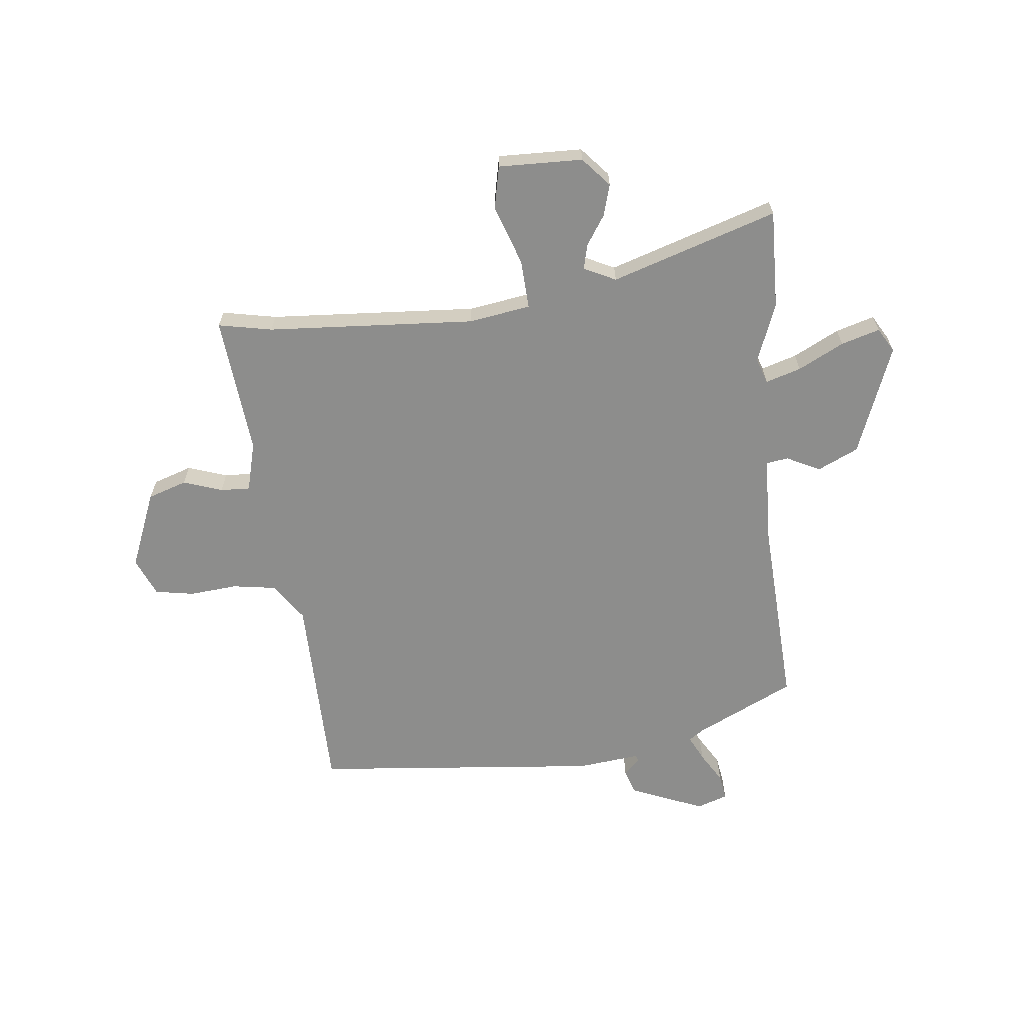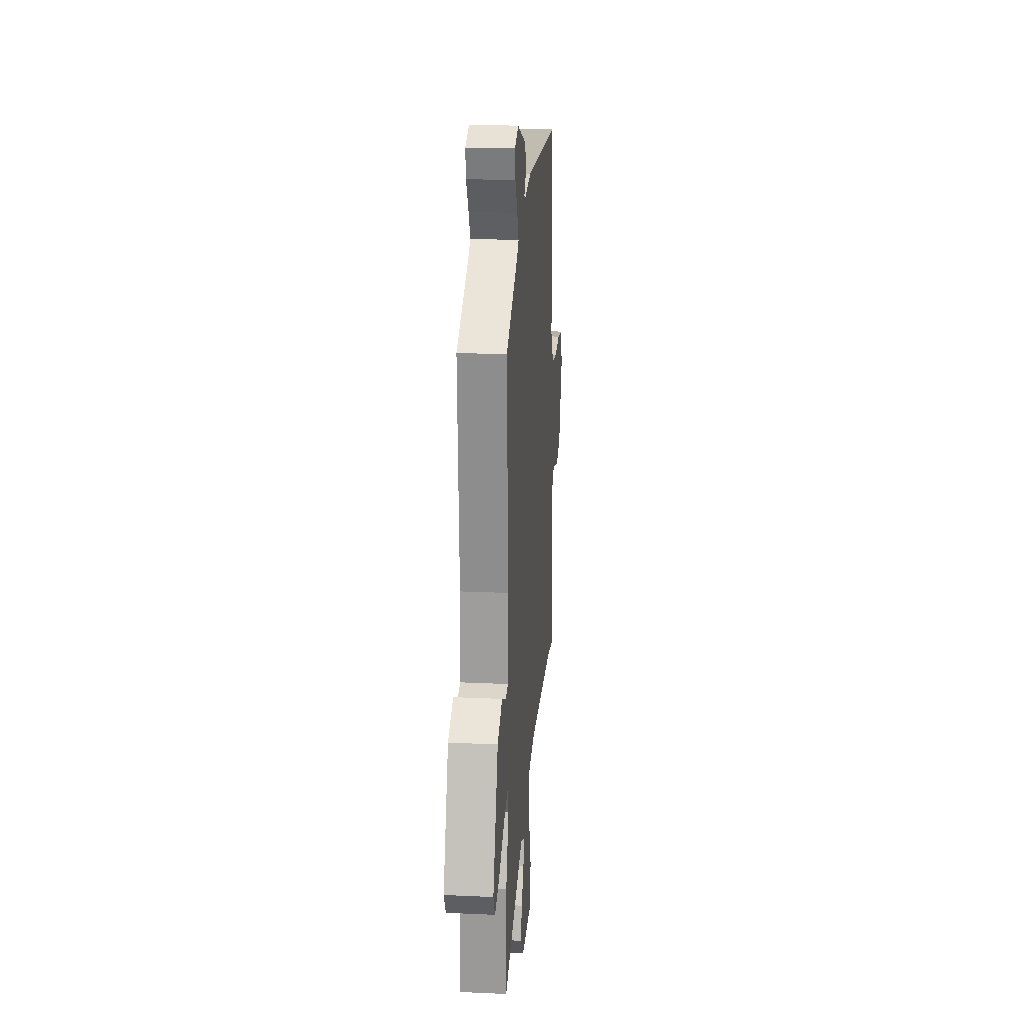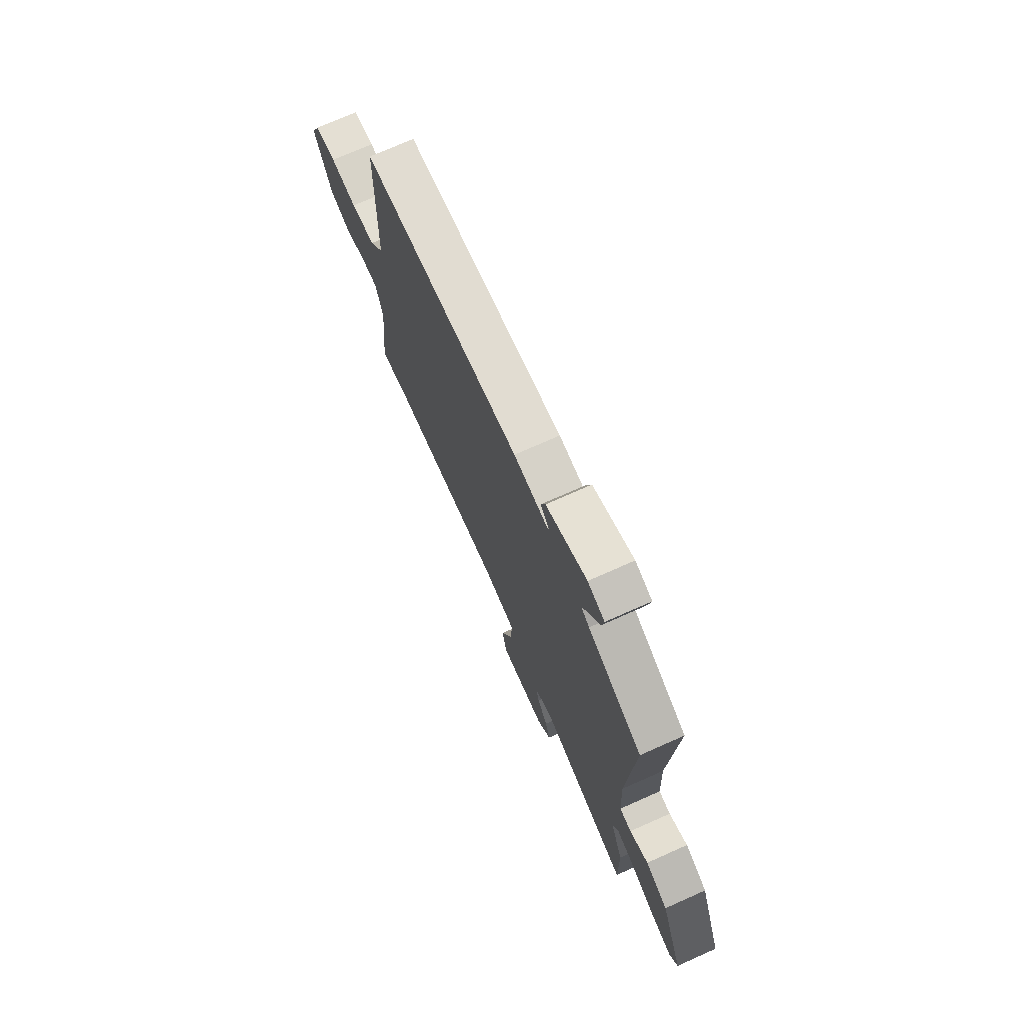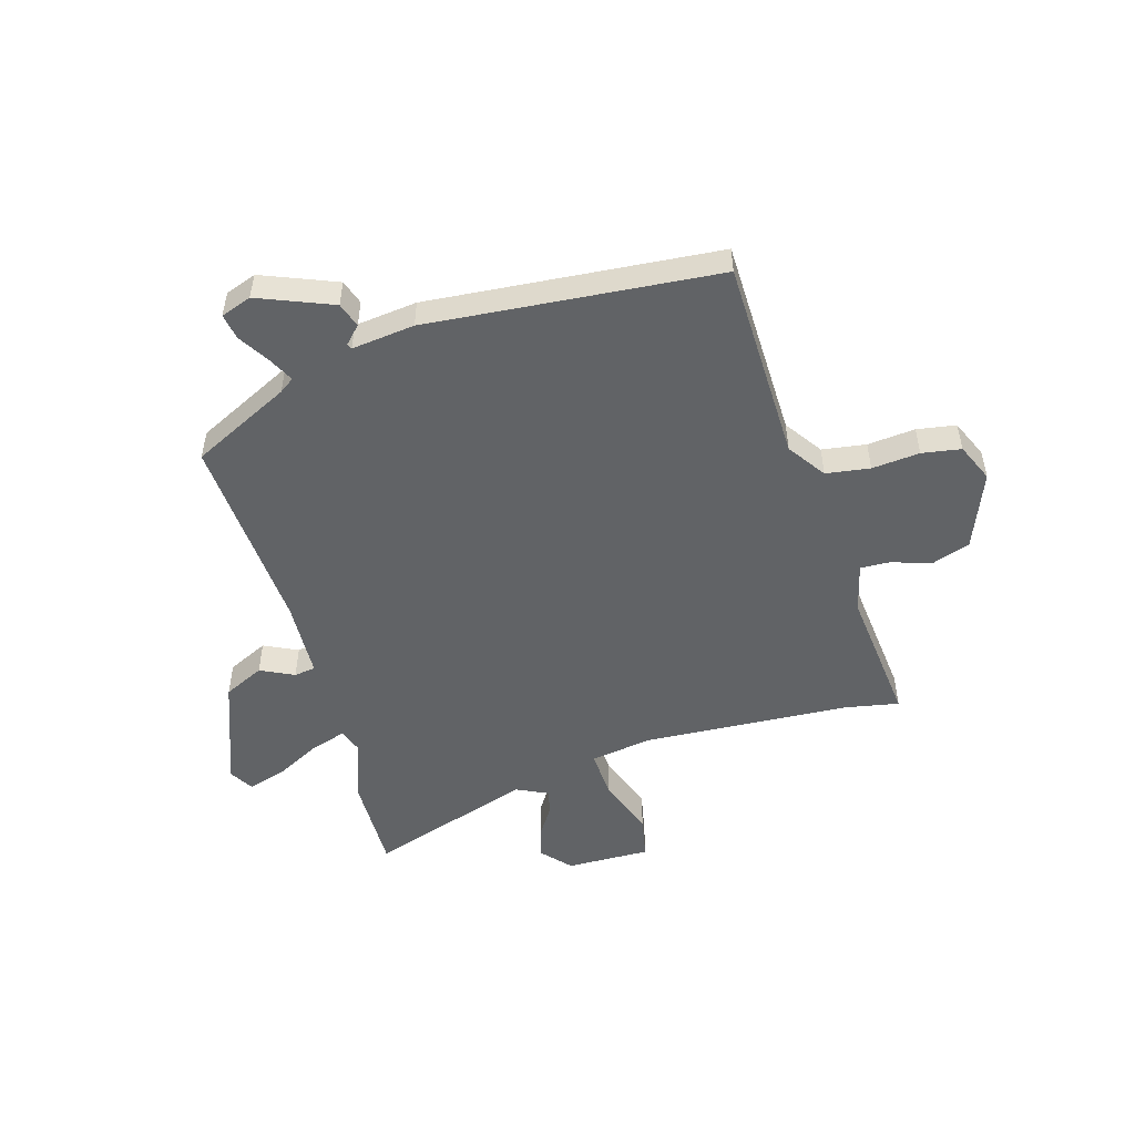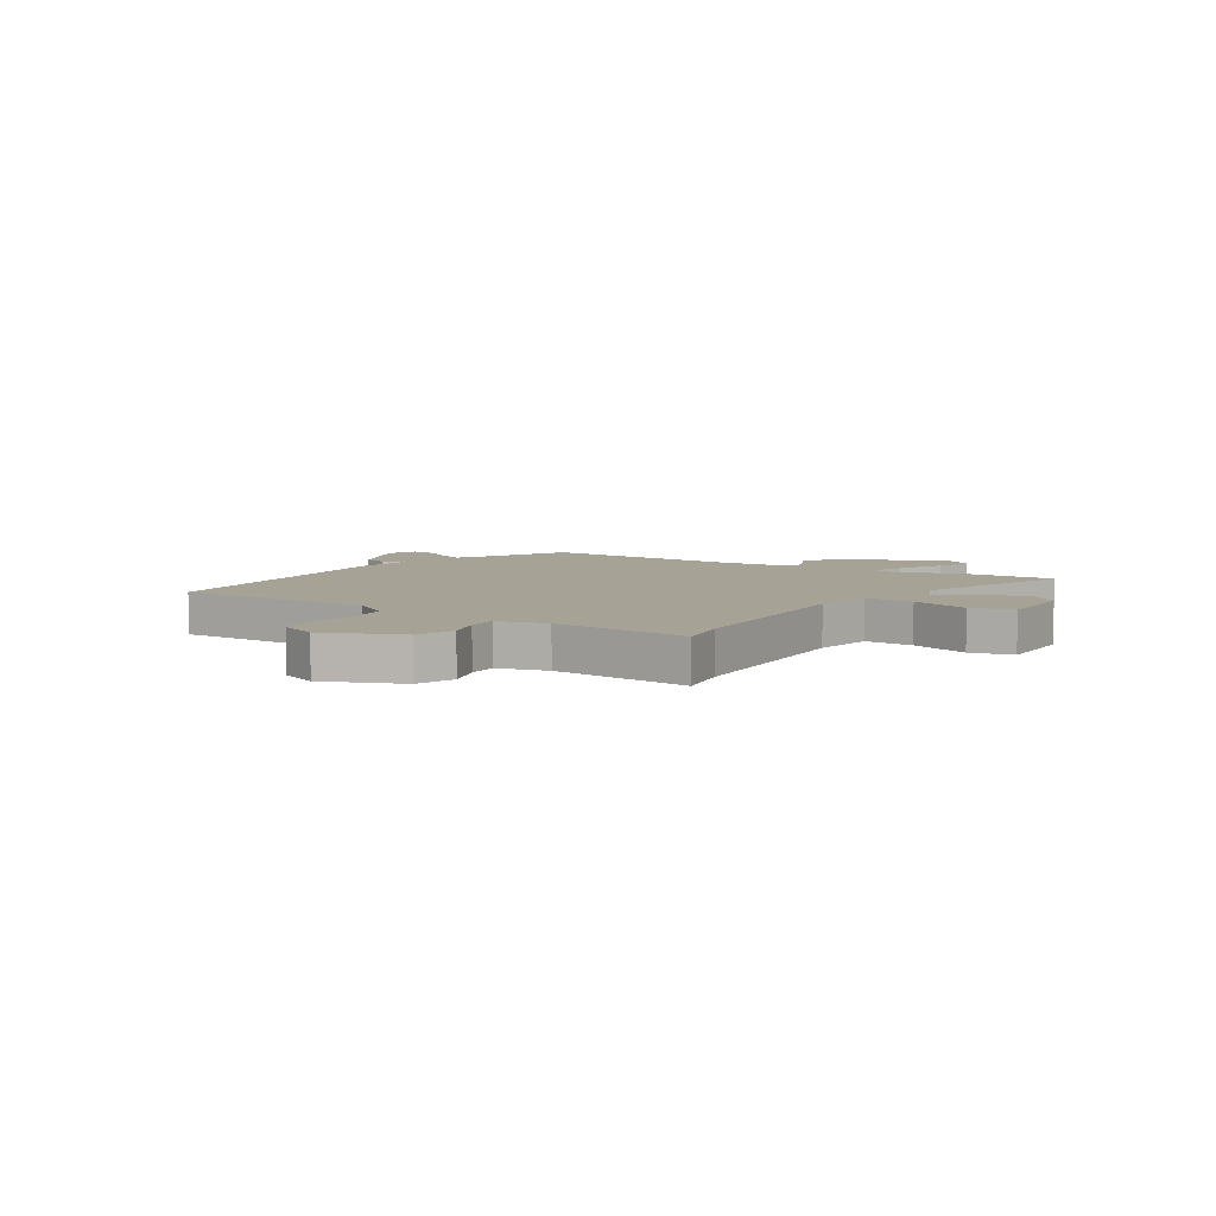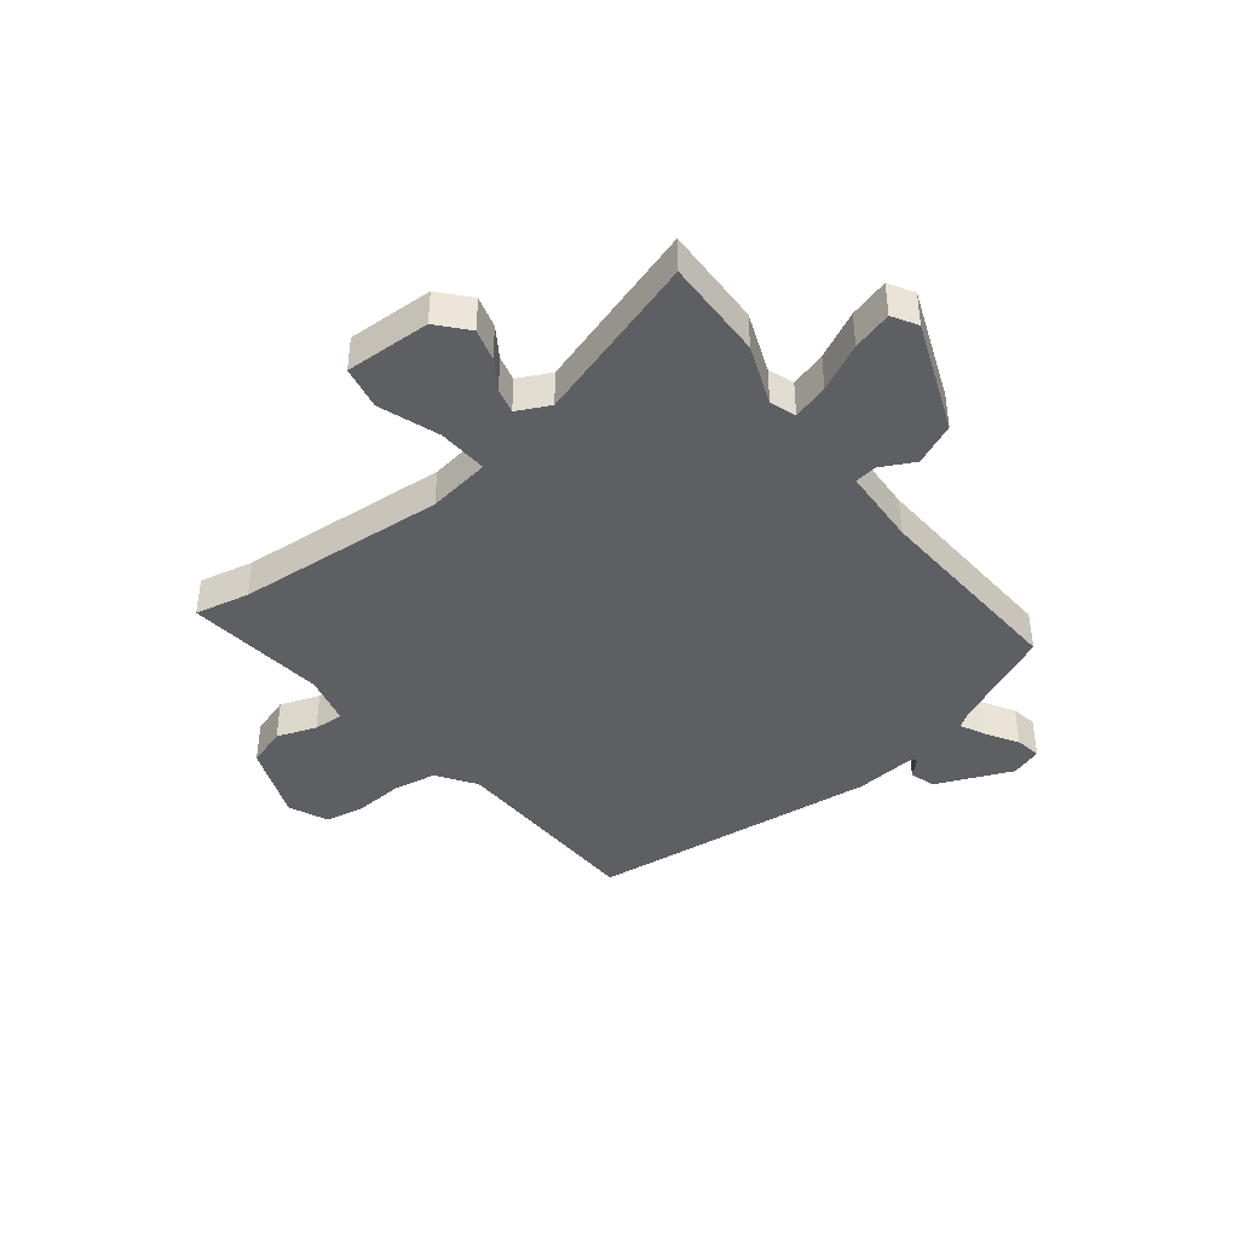
<metadata>
{"format":"obj","ext":"obj","renderer":"f3d","projection":"perspective","resolution":1024,"background":"white","views":[{"elev":-64.4,"azim":-174.0,"up":"+Y"},{"elev":21.4,"azim":-85.4,"up":"+Z"},{"elev":73.2,"azim":-114.0,"up":"+Z"},{"elev":-50.8,"azim":16.5,"up":"+Y"},{"elev":6.3,"azim":122.6,"up":"+Y"},{"elev":-40.6,"azim":-142.4,"up":"+Y"}]}
</metadata>
<code>
v 0.553 0.07 -0.51
v 0.455 0.07 -0.491
v 0.077 0.07 -0.468
v -0.035 0.07 -0.486
v -0.03 0.07 -0.575
v 0.008 0.07 -0.683
v -0.008 0.07 -0.761
v -0.161 0.07 -0.758
v -0.207 0.07 -0.706
v -0.191 0.07 -0.649
v -0.156 0.07 -0.595
v -0.145 0.07 -0.55
v -0.203 0.07 -0.522
v -0.503 0.07 -0.62
v -0.499 0.07 -0.44
v -0.458 0.07 -0.332
v -0.474 0.07 -0.286
v -0.538 0.07 -0.306
v -0.621 0.07 -0.349
v -0.691 0.07 -0.37
v -0.717 0.07 -0.326
v -0.641 0.07 -0.126
v -0.567 0.07 -0.091
v -0.506 0.07 -0.121
v -0.467 0.07 -0.115
v -0.46 0.07 0.027
v -0.481 0.07 0.395
v -0.301 0.07 0.483
v -0.274 0.07 0.502
v -0.297 0.07 0.548
v -0.331 0.07 0.604
v -0.339 0.07 0.651
v -0.283 0.07 0.671
v -0.148 0.07 0.616
v -0.133 0.07 0.571
v -0.162 0.07 0.541
v -0.158 0.07 0.531
v -0.044 0.07 0.544
v 0.482 0.07 0.496
v 0.488 0.07 0.126
v 0.535 0.07 0.057
v 0.615 0.07 0.045
v 0.702 0.07 0.053
v 0.773 0.07 0.041
v 0.803 0.07 -0.029
v 0.747 0.07 -0.169
v 0.676 0.07 -0.193
v 0.605 0.07 -0.169
v 0.551 0.07 -0.167
v 0.528 0.07 -0.257
v 0.553 0 -0.51
v 0.455 0 -0.491
v 0.077 0 -0.468
v -0.035 0 -0.486
v -0.03 0 -0.575
v 0.008 0 -0.683
v -0.008 0 -0.761
v -0.161 0 -0.758
v -0.207 0 -0.706
v -0.191 0 -0.649
v -0.156 0 -0.595
v -0.145 0 -0.55
v -0.203 0 -0.522
v -0.503 0 -0.62
v -0.499 0 -0.44
v -0.458 0 -0.332
v -0.474 0 -0.286
v -0.538 0 -0.306
v -0.621 0 -0.349
v -0.691 0 -0.37
v -0.717 0 -0.326
v -0.641 0 -0.126
v -0.567 0 -0.091
v -0.506 0 -0.121
v -0.467 0 -0.115
v -0.46 0 0.027
v -0.481 0 0.395
v -0.301 0 0.483
v -0.274 0 0.502
v -0.297 0 0.548
v -0.331 0 0.604
v -0.339 0 0.651
v -0.283 0 0.671
v -0.148 0 0.616
v -0.133 0 0.571
v -0.162 0 0.541
v -0.158 0 0.531
v -0.044 0 0.544
v 0.482 0 0.496
v 0.488 0 0.126
v 0.535 0 0.057
v 0.615 0 0.045
v 0.702 0 0.053
v 0.773 0 0.041
v 0.803 0 -0.029
v 0.747 0 -0.169
v 0.676 0 -0.193
v 0.605 0 -0.169
v 0.551 0 -0.167
v 0.528 0 -0.257
f 45 46 47 48
f 45 48 49
f 42 43 44 45
f 41 42 45 49
f 40 41 49 50
f 37 38 39 40
f 33 34 35 36
f 33 36 37
f 30 31 32 33
f 29 30 33 37
f 28 29 37 40
f 26 27 28 40
f 21 22 23 24
f 21 24 25
f 18 19 20 21
f 17 18 21 25
f 16 17 25 26
f 13 14 15 16
f 12 13 16 26
f 8 9 10 11
f 8 11 12
f 5 6 7 8
f 4 5 8 12
f 40 50 1 2
f 4 12 26 40
f 3 4 40
f 2 3 40
f 98 97 96 95
f 99 98 95
f 95 94 93 92
f 99 95 92 91
f 100 99 91 90
f 90 89 88 87
f 86 85 84 83
f 87 86 83
f 83 82 81 80
f 87 83 80 79
f 90 87 79 78
f 90 78 77 76
f 74 73 72 71
f 75 74 71
f 71 70 69 68
f 75 71 68 67
f 76 75 67 66
f 66 65 64 63
f 76 66 63 62
f 61 60 59 58
f 62 61 58
f 58 57 56 55
f 62 58 55 54
f 52 51 100 90
f 90 76 62 54
f 90 54 53
f 90 53 52
f 1 51 52 2
f 2 52 53 3
f 3 53 54 4
f 4 54 55 5
f 5 55 56 6
f 6 56 57 7
f 7 57 58 8
f 8 58 59 9
f 9 59 60 10
f 10 60 61 11
f 11 61 62 12
f 12 62 63 13
f 13 63 64 14
f 14 64 65 15
f 15 65 66 16
f 16 66 67 17
f 17 67 68 18
f 18 68 69 19
f 19 69 70 20
f 20 70 71 21
f 21 71 72 22
f 22 72 73 23
f 23 73 74 24
f 24 74 75 25
f 25 75 76 26
f 26 76 77 27
f 27 77 78 28
f 28 78 79 29
f 29 79 80 30
f 30 80 81 31
f 31 81 82 32
f 32 82 83 33
f 33 83 84 34
f 34 84 85 35
f 35 85 86 36
f 36 86 87 37
f 37 87 88 38
f 38 88 89 39
f 39 89 90 40
f 40 90 91 41
f 41 91 92 42
f 42 92 93 43
f 43 93 94 44
f 44 94 95 45
f 45 95 96 46
f 46 96 97 47
f 47 97 98 48
f 48 98 99 49
f 49 99 100 50
f 50 100 51 1

</code>
